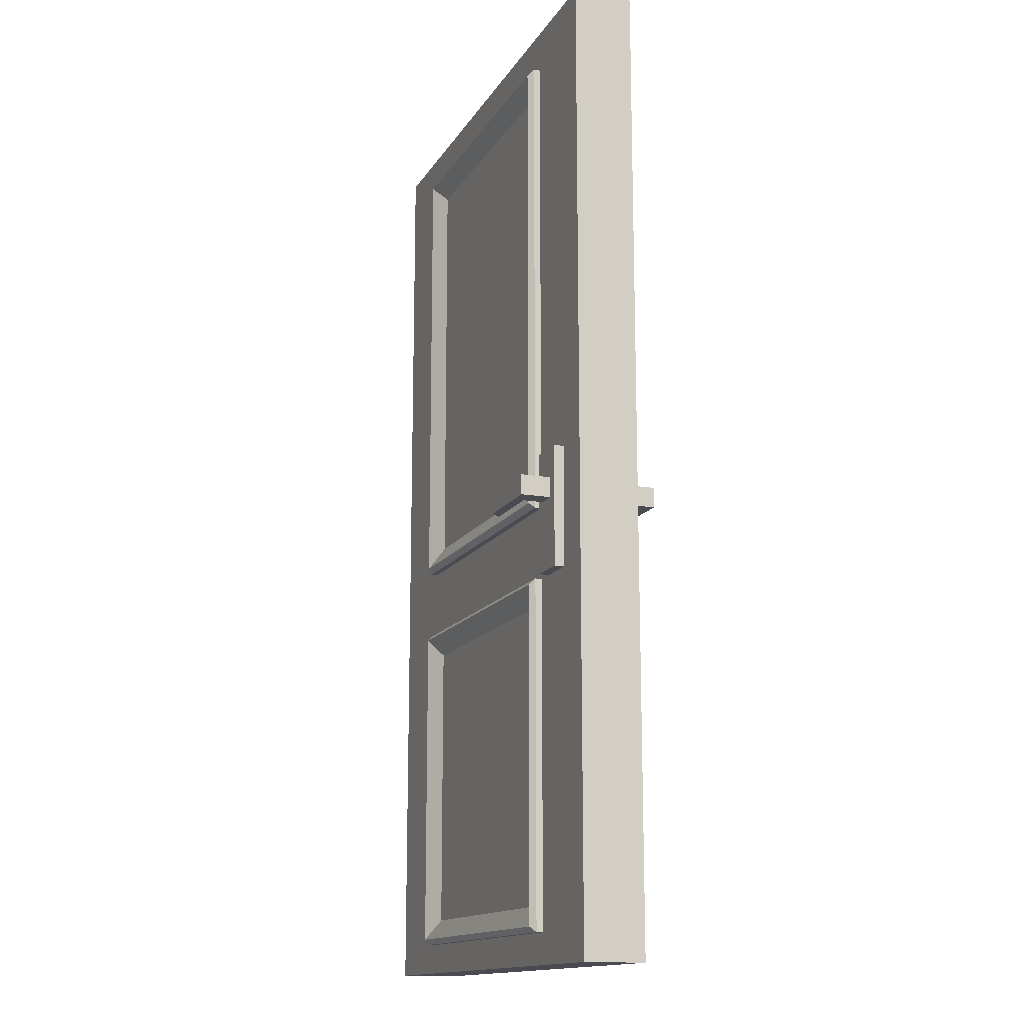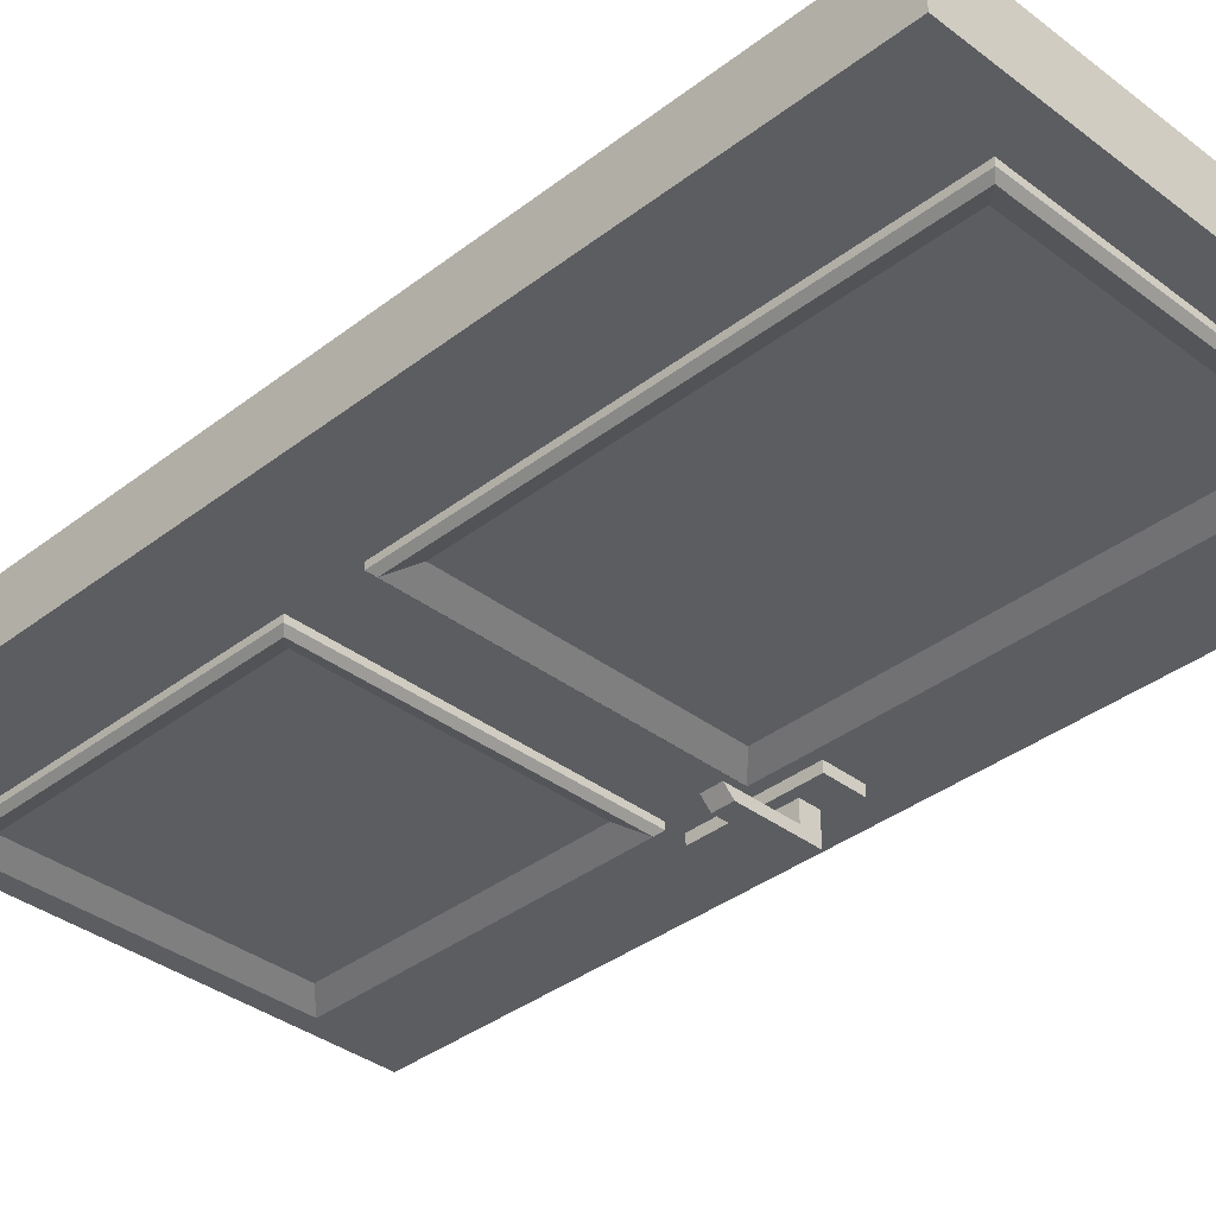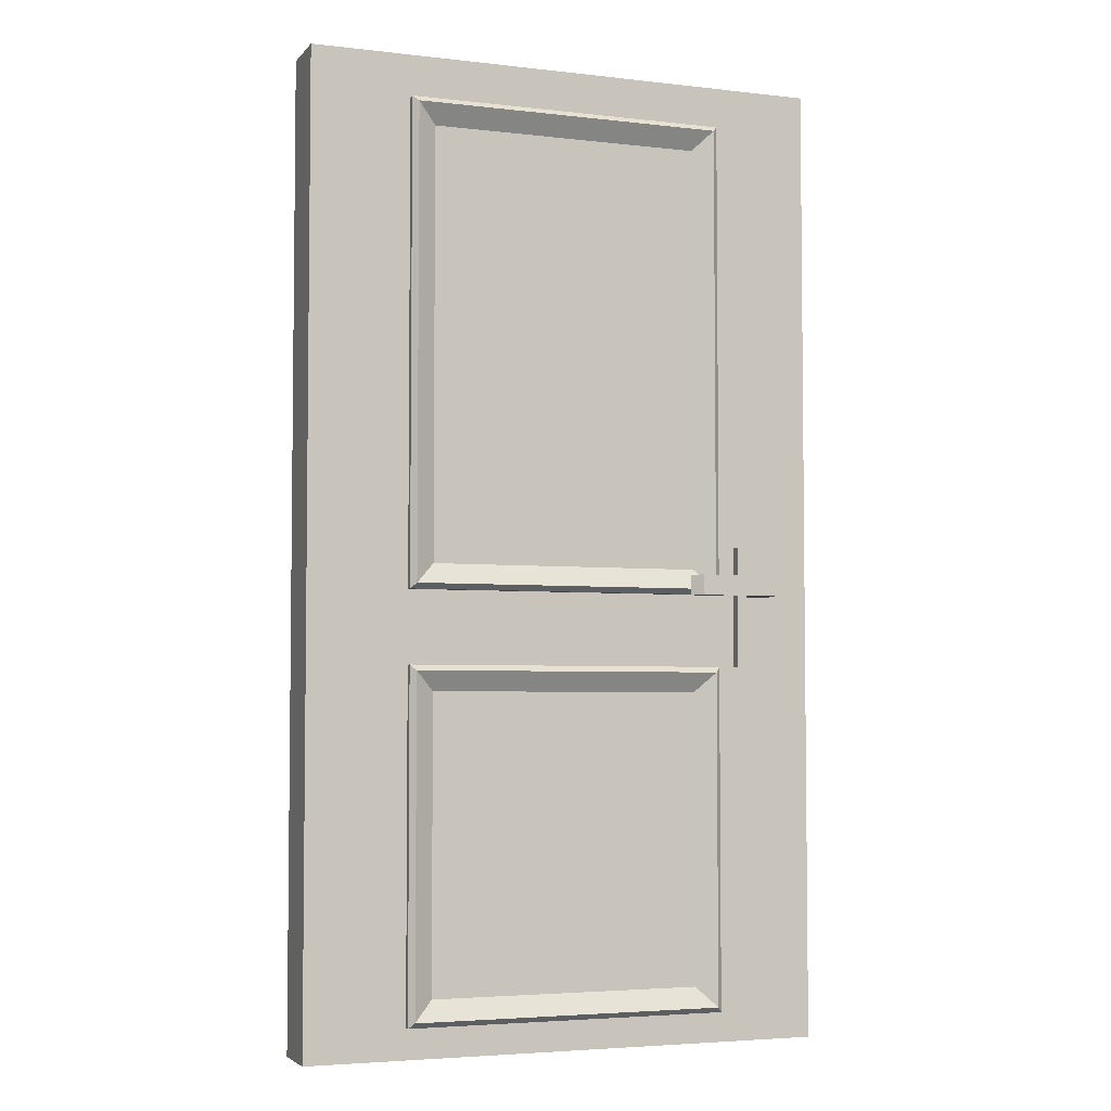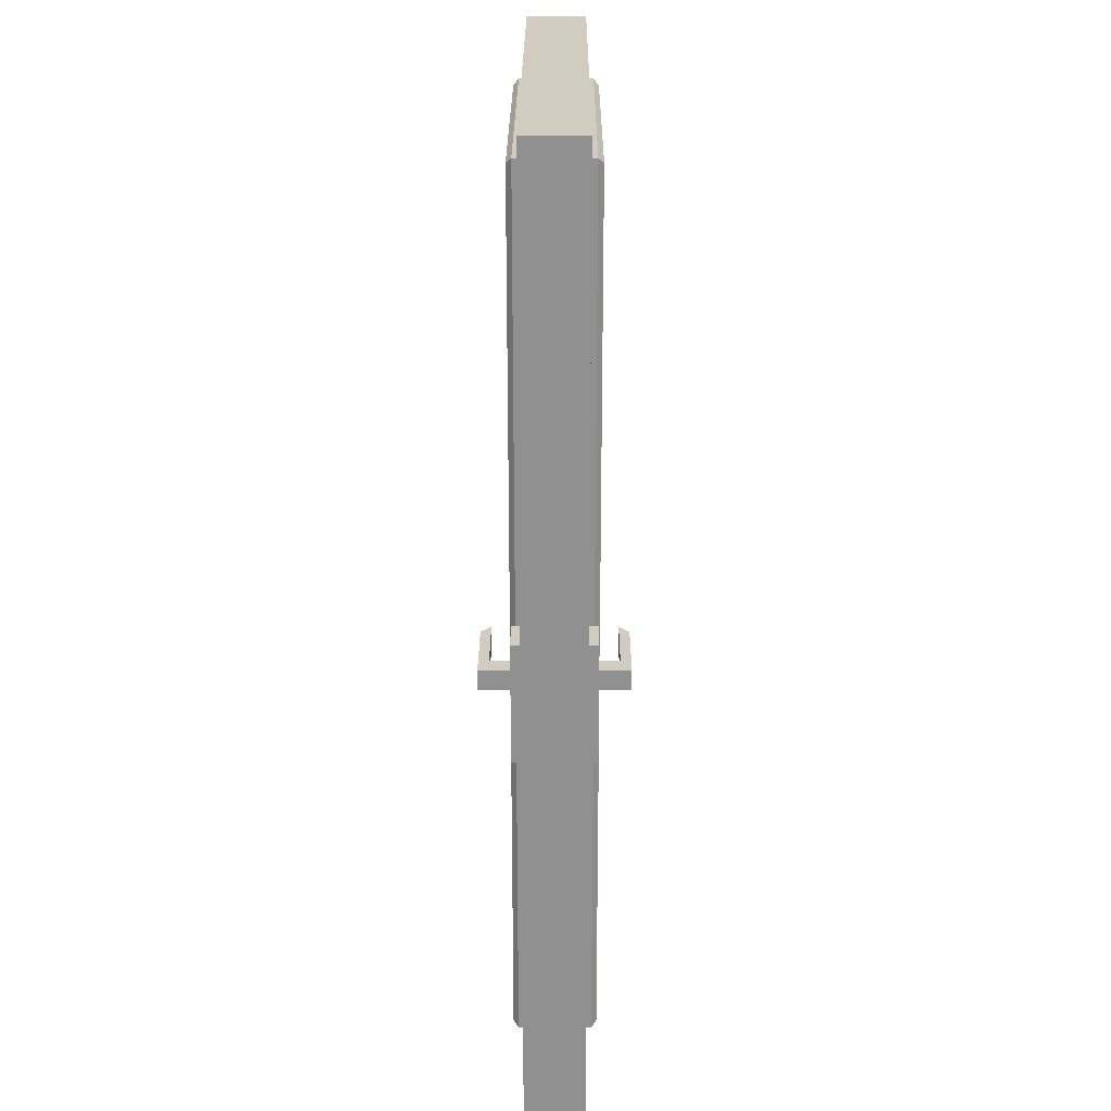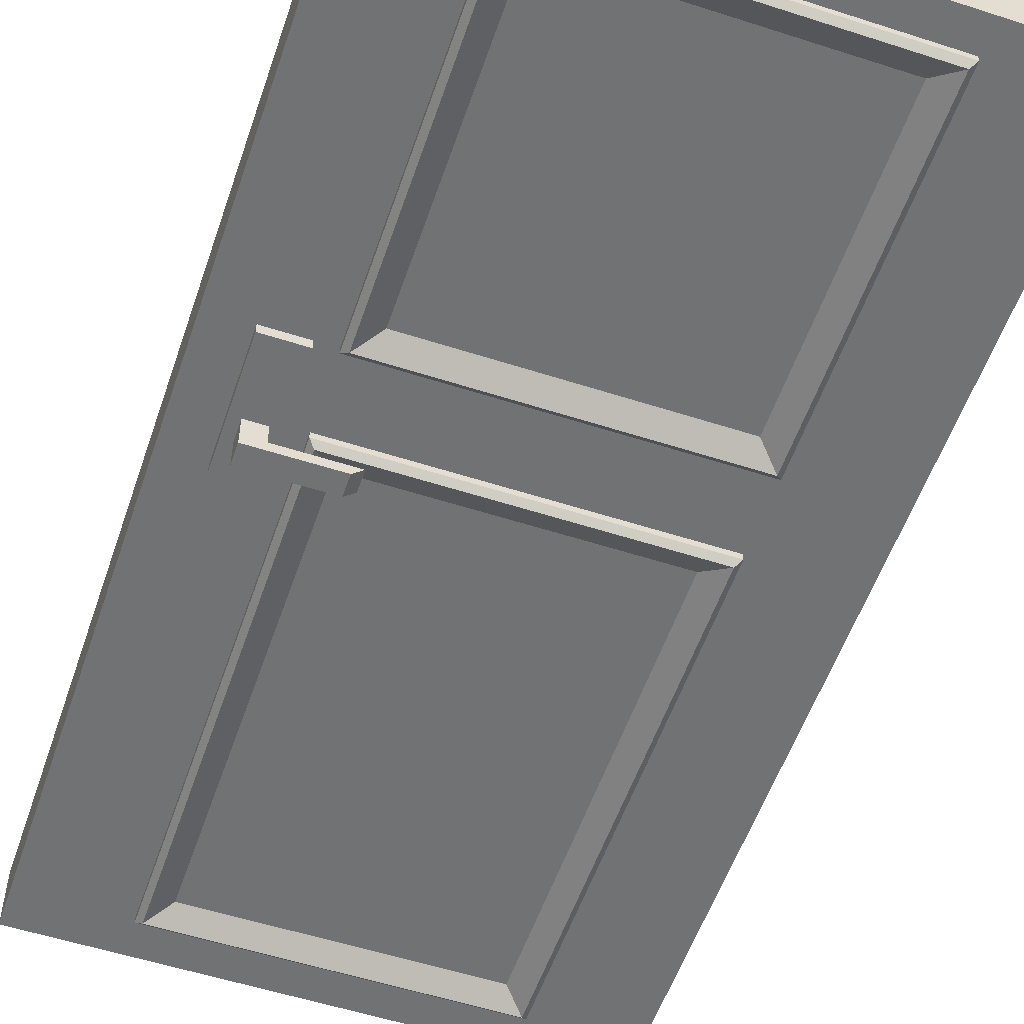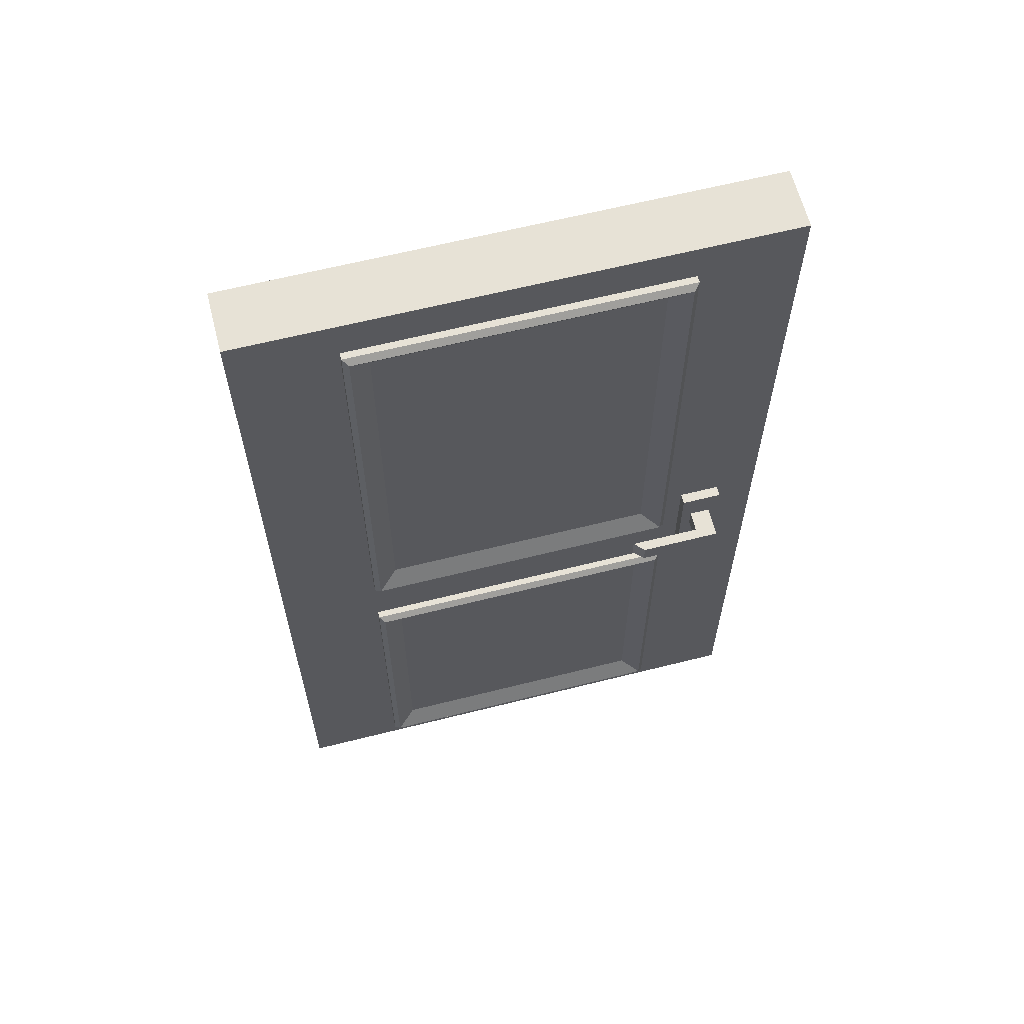
<metadata>
{"format":"obj","ext":"obj","renderer":"f3d","projection":"perspective","resolution":1024,"background":"white","views":[{"elev":-14.6,"azim":-110.8,"up":"+Y"},{"elev":-36.3,"azim":135.2,"up":"+Z"},{"elev":-4.2,"azim":159.4,"up":"+Y"},{"elev":24.2,"azim":-89.8,"up":"+Y"},{"elev":-55.4,"azim":-18.8,"up":"+Z"},{"elev":63.1,"azim":165.7,"up":"+Y"}]}
</metadata>
<code>
o Door_02_04.obj
g default
v -0.65 1 -0.15
v 0.65 1 -0.15
v 0.4025 0.075 -0.15
v 0.4025 0.925 -0.15
v -0.4025 0.925 -0.15
v -0.4025 0.075 -0.15
v 0.4025 2.295 -0.15
v -0.4025 2.295 -0.15
v -0.4025 1.105 -0.15
v 0.4025 1.105 -0.15
v 0.3397 2.232 -0.15
v -0.3397 2.232 -0.15
v -0.3397 1.168 -0.15
v 0.3397 1.168 -0.15
v 0.3397 0.1378 -0.15
v 0.3397 0.8622 -0.15
v -0.3397 0.8622 -0.15
v -0.3397 0.1378 -0.15
v -0.4025 2.295 -0.1663
v 0.4025 2.295 -0.1663
v -0.4025 1.105 -0.1663
v 0.4025 1.105 -0.1663
v 0.4025 0.075 -0.1663
v 0.4025 0.925 -0.1663
v -0.4025 0.925 -0.1663
v -0.4025 0.075 -0.1663
v -0.3889 2.281 -0.1791
v 0.3889 2.281 -0.1791
v 0.3889 1.119 -0.1791
v -0.3889 1.119 -0.1791
v 0.3889 0.9114 -0.1791
v 0.3889 0.08859 -0.1791
v -0.3889 0.08859 -0.1791
v -0.3889 0.9114 -0.1791
v -0.55 0.925 -0.15
v -0.45 0.925 -0.15
v -0.45 0.925 -0.175
v -0.55 0.925 -0.175
v -0.55 1.225 -0.15
v -0.45 1.225 -0.15
v -0.45 1.225 -0.175
v -0.55 1.225 -0.175
v -0.525 1.1 -0.175
v -0.525 1.15 -0.175
v -0.475 1.15 -0.175
v -0.475 1.1 -0.175
v -0.525 1.1 -0.25
v -0.525 1.15 -0.25
v -0.475 1.15 -0.225
v -0.475 1.1 -0.225
v -0.325 1.1 -0.25
v -0.3 1.1 -0.225
v -0.3 1.15 -0.225
v -0.325 1.15 -0.25
v -0.65 1 5.96e-09
v 0.65 1 5.96e-09
v 0.4025 0.075 5.96e-09
v 0.4025 0.925 -8.941e-09
v -0.4025 0.925 5.96e-09
v -0.4025 0.075 5.96e-09
v 0.4025 2.295 5.96e-09
v -0.4025 2.295 5.96e-09
v -0.4025 1.105 5.96e-09
v 0.4025 1.105 5.96e-09
v 0.3397 2.232 5.96e-09
v -0.3397 2.232 5.96e-09
v -0.3397 1.168 5.96e-09
v 0.3397 1.168 5.96e-09
v 0.3397 0.1378 5.96e-09
v 0.3397 0.8622 -8.941e-09
v -0.3397 0.8622 5.96e-09
v -0.3397 0.1378 5.96e-09
v -0.4025 2.295 0.01633
v 0.4025 2.295 0.01633
v -0.4025 1.105 0.01633
v 0.4025 1.105 0.01633
v 0.4025 0.075 0.01633
v 0.4025 0.925 0.01633
v -0.4025 0.925 0.01633
v -0.4025 0.075 0.01633
v -0.3889 2.281 0.02913
v 0.3889 2.281 0.02913
v 0.3889 1.119 0.02913
v -0.3889 1.119 0.02913
v 0.3889 0.9114 0.02913
v 0.3889 0.08859 0.02913
v -0.3889 0.08859 0.02913
v -0.3889 0.9114 0.02913
v -0.55 0.925 5.96e-09
v -0.45 0.925 5.96e-09
v -0.45 0.925 0.025
v -0.55 0.925 0.025
v -0.55 1.225 5.96e-09
v -0.45 1.225 5.96e-09
v -0.45 1.225 0.025
v -0.55 1.225 0.025
v -0.525 1.1 0.025
v -0.525 1.15 0.025
v -0.475 1.15 0.025
v -0.475 1.1 0.025
v -0.525 1.1 0.1
v -0.525 1.15 0.1
v -0.475 1.15 0.075
v -0.475 1.1 0.075
v -0.325 1.1 0.1
v -0.3 1.1 0.075
v -0.3 1.15 0.075
v -0.325 1.15 0.1
v 0.65 2.4 -0.15
v 0.65 2.4 -0
v -0.65 2.4 -0.15
v -0.65 2.4 -0
v 0.65 0 -0.15
v 0.65 0 -0
v -0.65 0 -0.15
v -0.65 0 -0
g SU_COLOR
f 115 113 114 116
f 110 109 111 112
f 4 2 113 3
f 1 2 4 5
f 115 1 5 6
f 113 115 6 3
f 111 109 7 8
f 1 111 8 9
f 2 1 9 10
f 7 109 2 10
f 14 13 12 11
f 18 17 16 15
f 8 7 20 19
f 9 8 19 21
f 10 9 21 22
f 20 7 10 22
f 24 4 3 23
f 5 4 24 25
f 6 5 25 26
f 23 3 6 26
f 28 11 12 27
f 29 14 11 28
f 27 12 13 30
f 30 13 14 29
f 32 15 16 31
f 33 18 15 32
f 31 16 17 34
f 34 17 18 33
f 27 19 20 28
f 30 21 19 27
f 28 20 22 29
f 29 22 21 30
f 31 24 23 32
f 32 23 26 33
f 34 25 24 31
f 33 26 25 34
f 38 37 36 35
f 37 41 40 36
f 42 41 37 38
f 39 42 38 35
f 40 41 42 39
f 46 45 44 43
f 44 48 47 43
f 45 49 48 44
f 50 49 45 46
f 47 50 46 43
f 54 53 52 51
f 50 47 51 52
f 53 49 50 52
f 54 48 49 53
f 47 48 54 51
f 57 114 56 58
f 59 58 56 55
f 60 59 55 116
f 57 60 116 114
f 62 61 110 112
f 63 62 112 55
f 64 63 55 56
f 64 56 110 61
f 65 66 67 68
f 69 70 71 72
f 73 74 61 62
f 75 73 62 63
f 76 75 63 64
f 76 64 61 74
f 77 57 58 78
f 79 78 58 59
f 80 79 59 60
f 80 60 57 77
f 81 66 65 82
f 82 65 68 83
f 84 67 66 81
f 83 68 67 84
f 85 70 69 86
f 86 69 72 87
f 88 71 70 85
f 87 72 71 88
f 82 74 73 81
f 81 73 75 84
f 83 76 74 82
f 84 75 76 83
f 86 77 78 85
f 87 80 77 86
f 85 78 79 88
f 88 79 80 87
f 89 90 91 92
f 90 94 95 91
f 92 91 95 96
f 89 92 96 93
f 93 96 95 94
f 97 98 99 100
f 97 101 102 98
f 98 102 103 99
f 100 99 103 104
f 97 100 104 101
f 105 106 107 108
f 106 105 101 104
f 106 104 103 107
f 107 103 102 108
f 105 108 102 101
f 55 112 111 1
f 116 55 1 115
f 110 56 2 109
f 56 114 113 2

</code>
